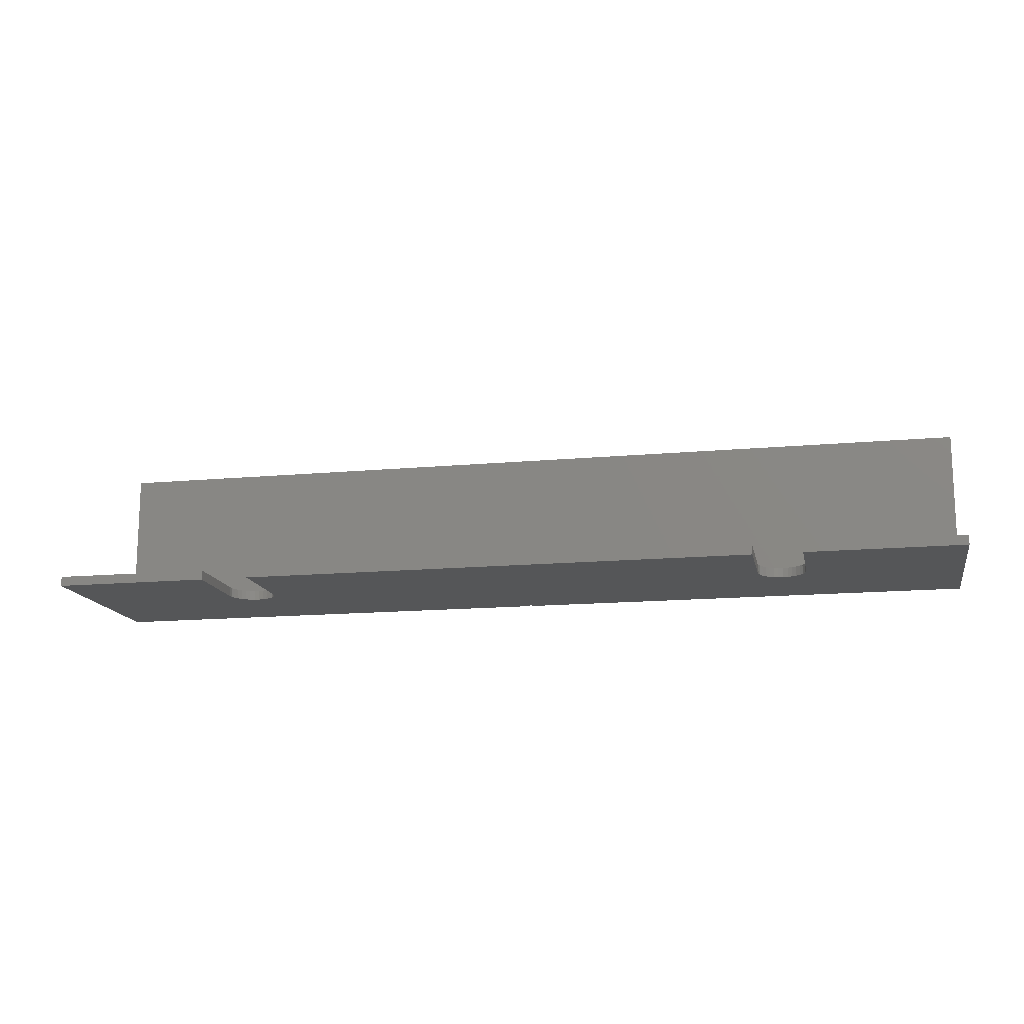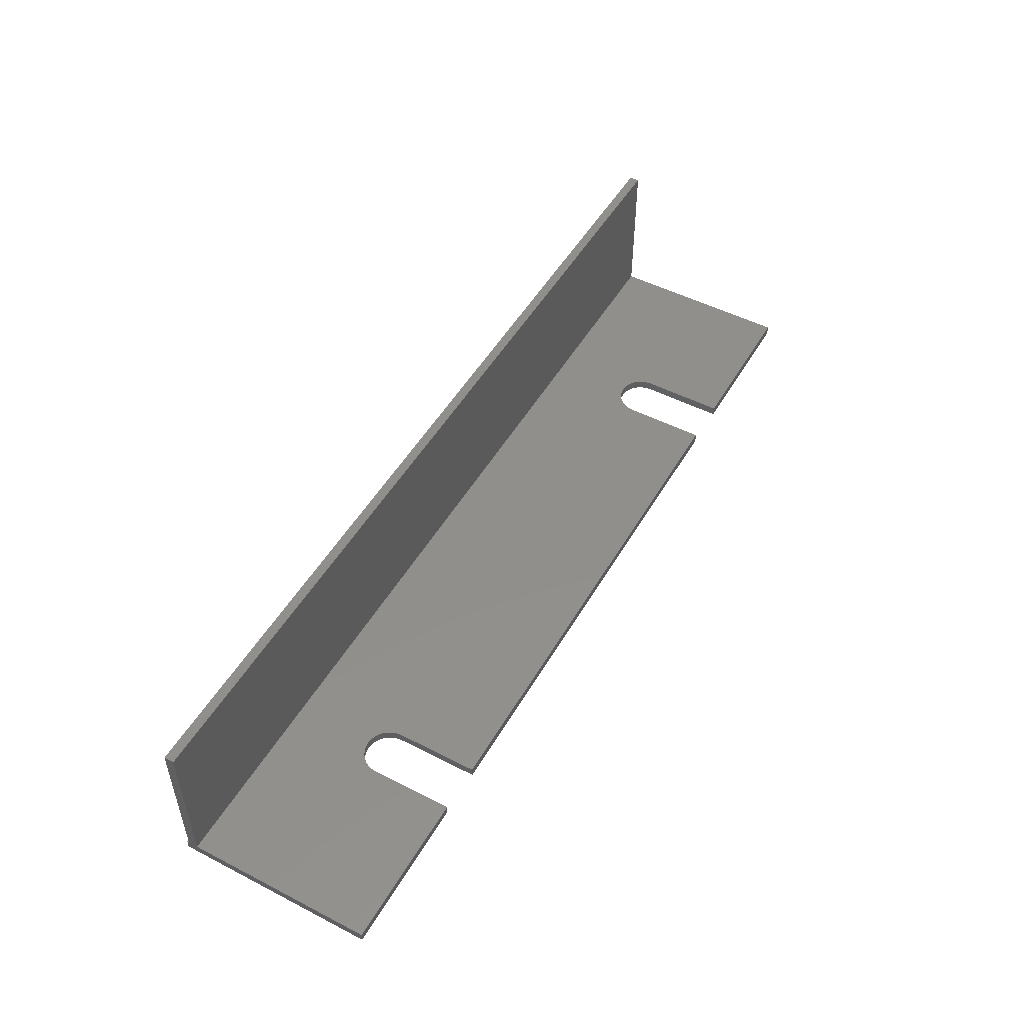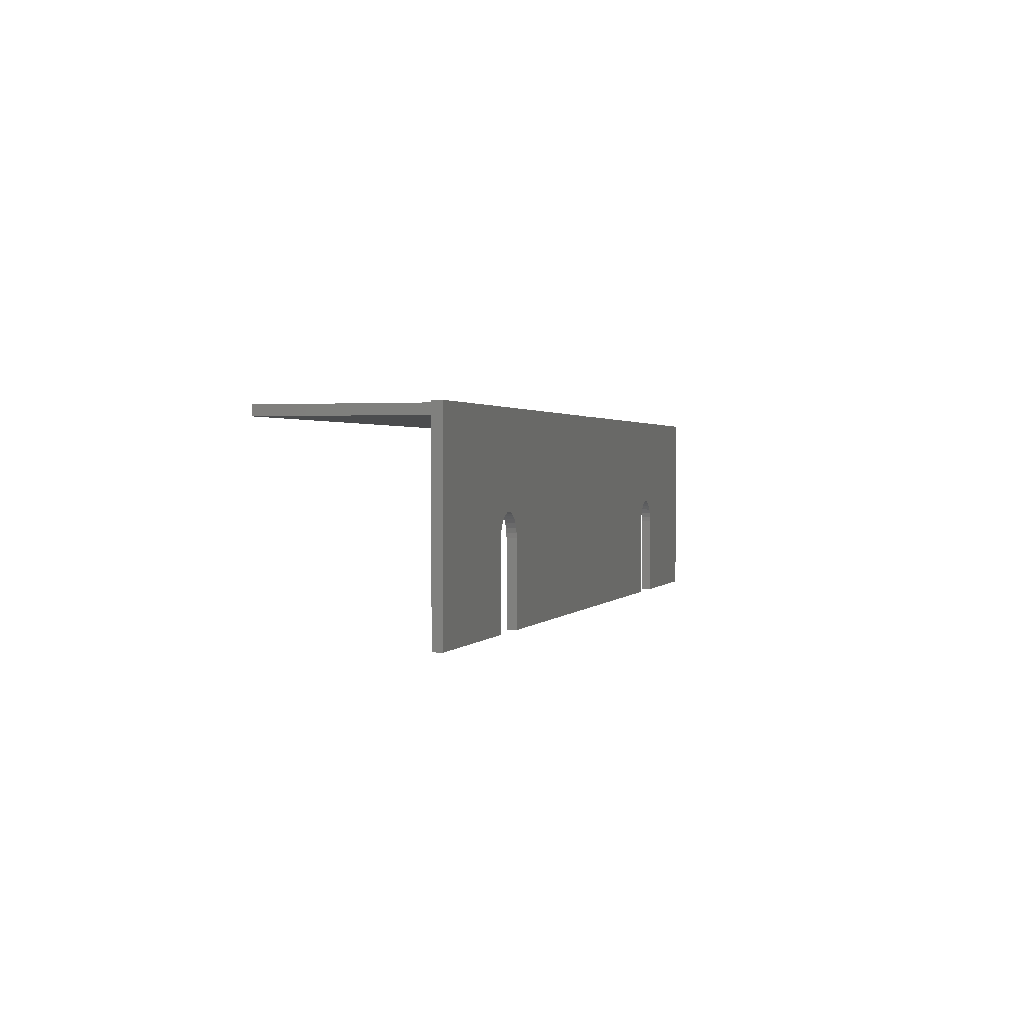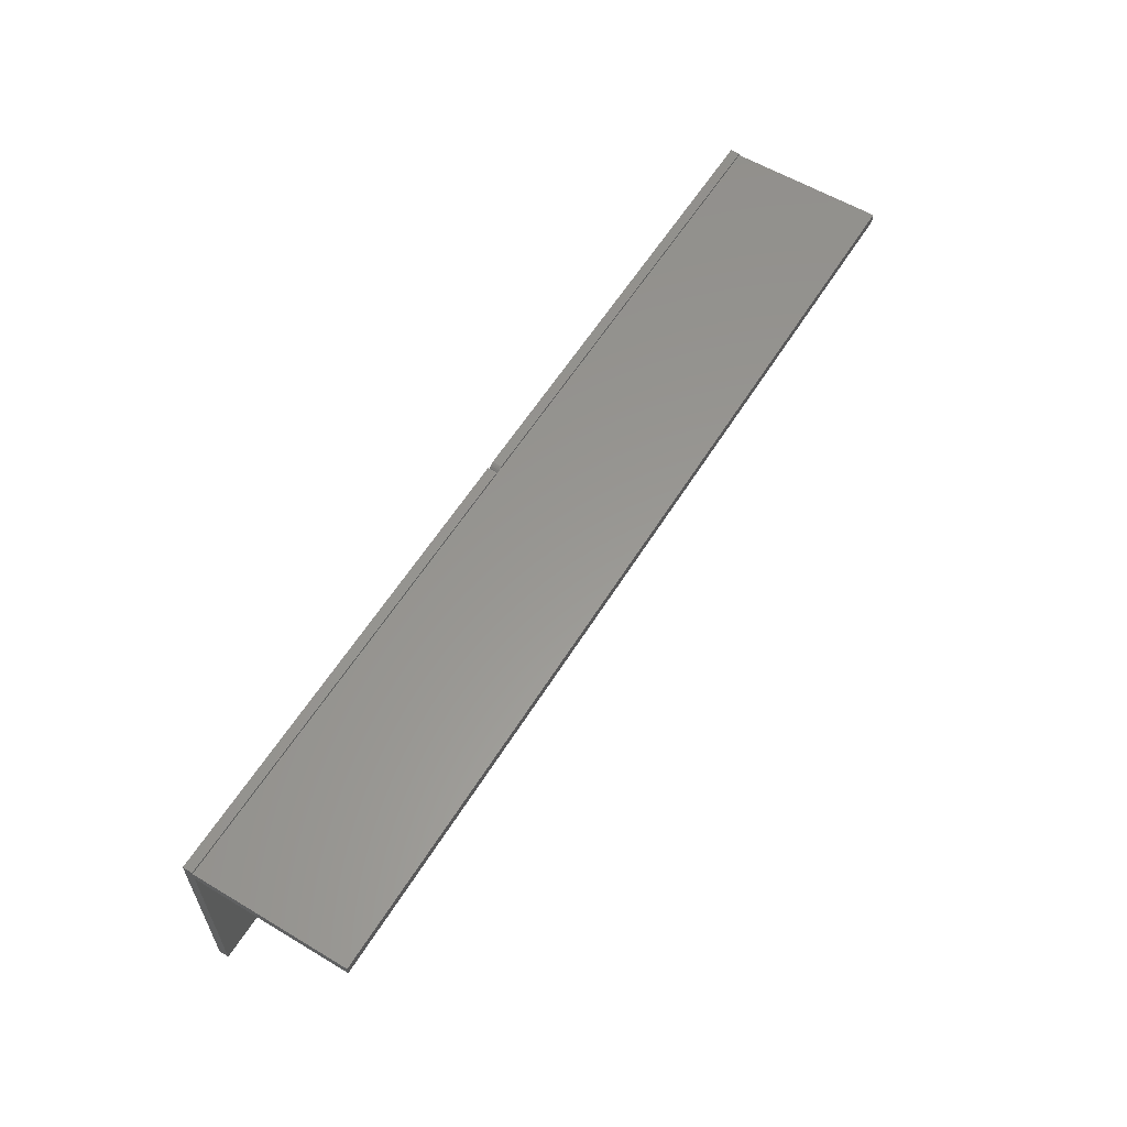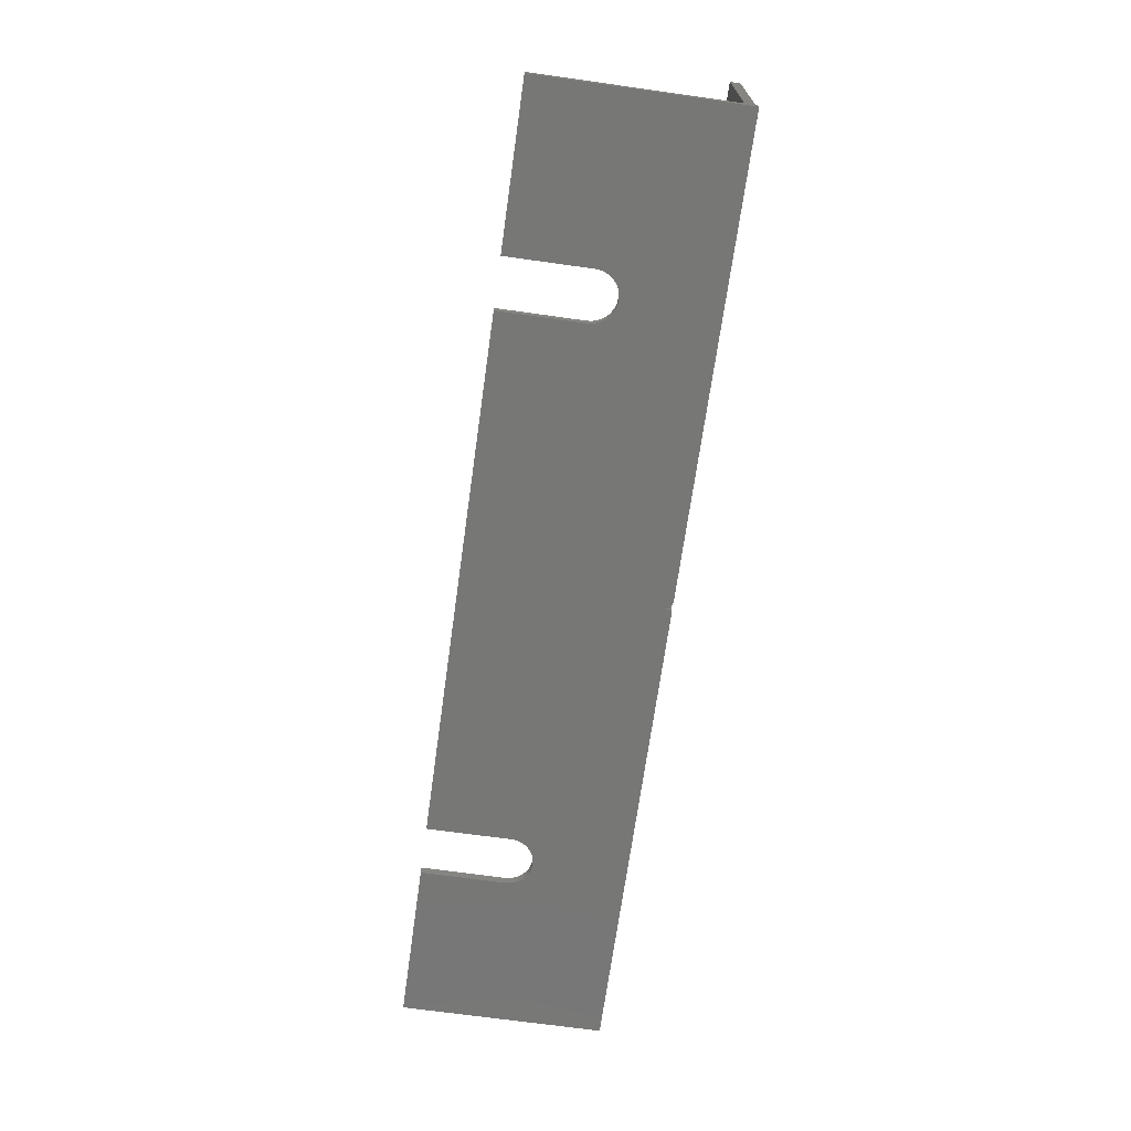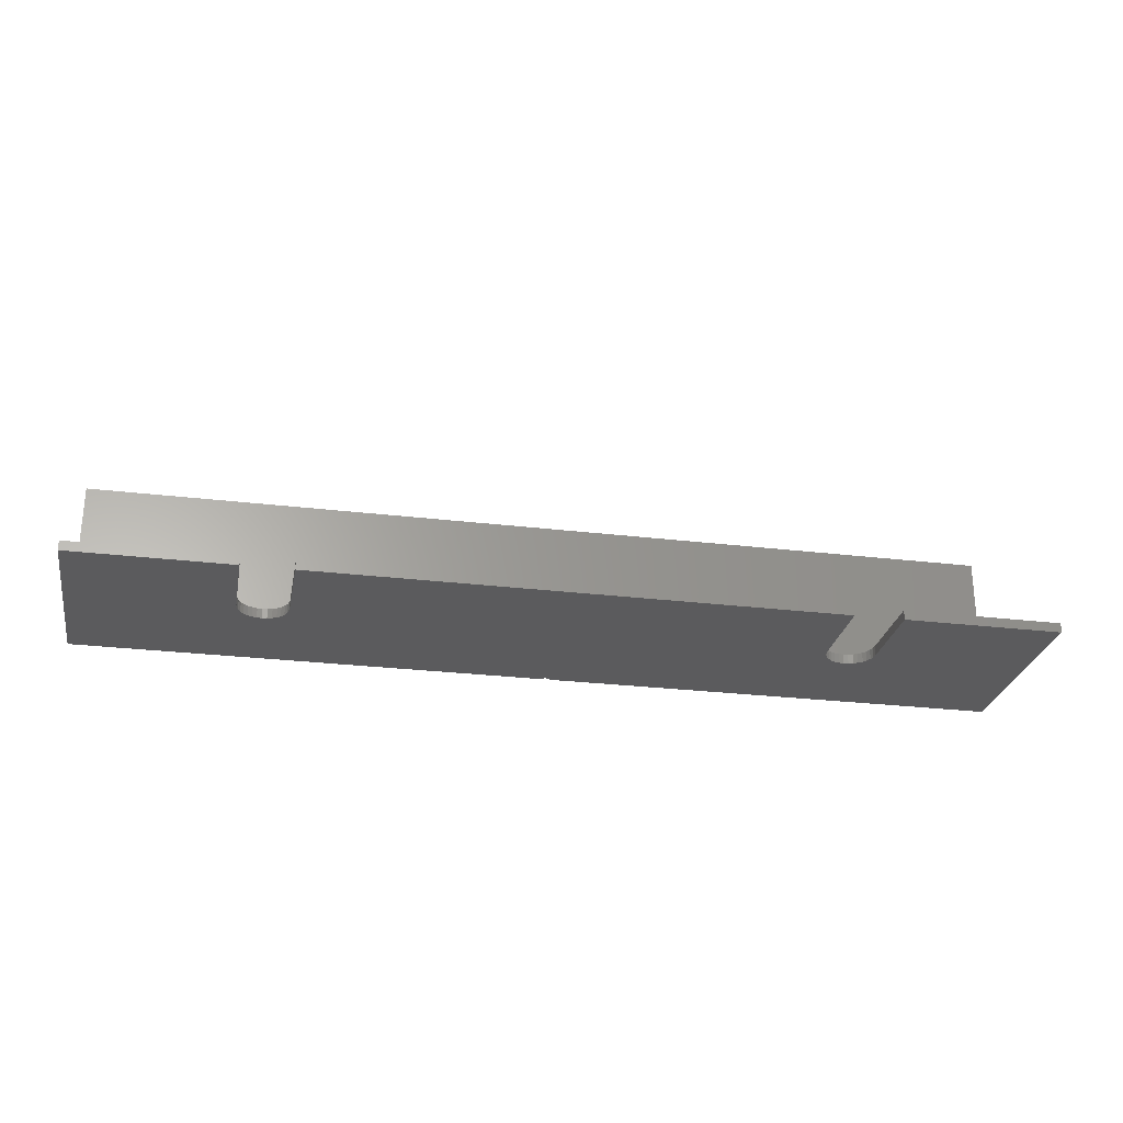
<metadata>
{"format":"stl","ext":"stl","renderer":"f3d","projection":"perspective","resolution":1024,"background":"white","views":[{"elev":-14.8,"azim":11.4,"up":"+Z"},{"elev":50.3,"azim":-60.6,"up":"+Z"},{"elev":1.4,"azim":106.7,"up":"+Y"},{"elev":58.9,"azim":-58.4,"up":"+Y"},{"elev":-69.3,"azim":82.0,"up":"+Z"},{"elev":-26.9,"azim":-10.6,"up":"+Z"}]}
</metadata>
<code>
# stl→obj: 114 verts, 222 faces
v 0.75 0.3237 0
v 0.75 0.3237 0.01562
v 0.75 0.3205 0.01562
v 0.75 0.3047 0.01562
v 0.75 0 0.01562
v 0.75 0 0
v 0.75 0.3205 0.2656
v 0.75 0.3047 0.2656
v -0.75 0.3237 0
v -0.75 0.3205 0.01562
v -0.75 0.3237 0.01562
v -0.75 0 0
v -0.75 0 0.01562
v -0.75 0.3047 0.01562
v -0.75 0.3047 0.2656
v -0.75 0.3205 0.2656
v 0 0.3205 0.01562
v 0.006141 0.3205 0.01562
v 0.004032 0.3185 0.01562
v 0.002314 0.3162 0.01562
v 0.001043 0.3137 0.01562
v 0.0002629 0.3109 0.01562
v 0 0.3237 0.01562
v 0.4502 0.1729 0.01562
v -0.4502 0.1729 0.01562
v -0.4428 0.1707 0.01562
v 0.4428 0.1707 0.01562
v -0.436 0.167 0.01562
v 0.436 0.167 0.01562
v -0.43 0.1621 0.01562
v 0.43 0.1621 0.01562
v -0.4251 0.1561 0.01562
v 0.4251 0.1561 0.01562
v -0.4214 0.1493 0.01562
v 0.4214 0.1493 0.01562
v -0.4192 0.1419 0.01562
v -0.4974 0 0.01562
v -0.4974 0.1342 0.01562
v -0.4966 0.1419 0.01562
v -0.4944 0.1493 0.01562
v -0.4907 0.1561 0.01562
v -0.4858 0.1621 0.01562
v -0.4798 0.167 0.01562
v -0.473 0.1707 0.01562
v -0.4656 0.1729 0.01562
v -0.4579 0.1737 0.01562
v 0.4579 0.1737 0.01562
v 0.4656 0.1729 0.01562
v 0.473 0.1707 0.01562
v 0.4798 0.167 0.01562
v 0.4858 0.1621 0.01562
v 0.4907 0.1561 0.01562
v 0.4944 0.1493 0.01562
v 0.4966 0.1419 0.01562
v 0.4974 0.1342 0.01562
v 0.4974 0 0.01562
v -0.4184 0 0.01562
v 0.4184 0 0.01562
v -0.4184 0.1342 0.01562
v 0.4184 0.1342 0.01562
v 0.4192 0.1419 0.01562
v 0.008283 0.3219 0.01562
v 0.01562 0.3237 0.01562
v 0.01309 0.3235 0.01562
v 0.01062 0.3229 0.01562
v 0 0.3237 0
v 0 0.3081 0.01562
v 0 0.3081 0
v 0.006944 0.3211 0
v 0.009646 0.3225 0
v 0.01258 0.3234 0
v 0.0003002 0.3111 0
v 0.001189 0.314 0
v 0.002633 0.3167 0
v 0.004576 0.3191 0
v 0.01562 0.3237 0
v 0.4184 0 0
v 0.4184 0.1342 0
v -0.4428 0.1707 0
v -0.4502 0.1729 0
v 0.4502 0.1729 0
v 0.4428 0.1707 0
v -0.436 0.167 0
v 0.436 0.167 0
v -0.43 0.1621 0
v 0.43 0.1621 0
v -0.4251 0.1561 0
v 0.4251 0.1561 0
v -0.4214 0.1493 0
v 0.4214 0.1493 0
v -0.4192 0.1419 0
v -0.4579 0.1737 0
v -0.4656 0.1729 0
v -0.473 0.1707 0
v -0.4798 0.167 0
v -0.4858 0.1621 0
v -0.4907 0.1561 0
v -0.4944 0.1493 0
v -0.4966 0.1419 0
v -0.4974 0.1342 0
v -0.4974 0 0
v 0.4974 0 0
v 0.4974 0.1342 0
v 0.4966 0.1419 0
v 0.4944 0.1493 0
v 0.4907 0.1561 0
v 0.4858 0.1621 0
v 0.4798 0.167 0
v 0.473 0.1707 0
v 0.4656 0.1729 0
v 0.4579 0.1737 0
v 0.4192 0.1419 0
v -0.4184 0.1342 0
v -0.4184 0 0
f 1 2 3
f 1 3 4
f 1 4 5
f 1 5 6
f 7 8 3
f 3 8 4
f 9 10 11
f 12 13 14
f 15 16 14
f 14 16 10
f 14 10 12
f 12 10 9
f 15 8 16
f 16 8 7
f 17 18 19
f 17 19 20
f 17 20 21
f 17 21 22
f 10 17 11
f 11 17 23
f 24 25 26
f 24 26 27
f 27 26 28
f 27 28 29
f 29 28 30
f 29 30 31
f 31 30 32
f 31 32 33
f 33 32 34
f 33 34 35
f 35 34 36
f 14 13 37
f 14 37 38
f 14 38 39
f 14 39 40
f 14 40 41
f 14 41 42
f 14 42 43
f 14 43 44
f 14 44 45
f 14 45 46
f 14 46 4
f 4 46 25
f 4 25 24
f 4 24 47
f 4 47 48
f 4 48 49
f 4 49 50
f 4 50 51
f 4 51 52
f 4 52 53
f 4 53 54
f 4 54 55
f 4 55 56
f 4 56 5
f 57 58 59
f 59 58 60
f 59 60 36
f 36 60 61
f 36 61 35
f 62 18 3
f 62 3 2
f 62 2 63
f 62 63 64
f 62 64 65
f 22 66 17
f 66 22 67
f 66 67 68
f 66 23 17
f 69 62 70
f 62 65 70
f 71 70 65
f 68 67 72
f 72 67 22
f 72 22 73
f 73 22 21
f 73 21 74
f 74 21 20
f 74 20 75
f 75 20 19
f 75 19 69
f 69 19 18
f 69 18 62
f 63 76 64
f 64 76 71
f 64 71 65
f 7 3 18
f 16 7 18
f 16 18 17
f 16 17 10
f 15 14 8
f 8 14 4
f 58 77 60
f 60 77 78
f 79 80 81
f 82 79 81
f 83 79 82
f 84 83 82
f 85 83 84
f 86 85 84
f 87 85 86
f 88 87 86
f 89 87 88
f 90 89 88
f 91 89 90
f 9 66 73
f 9 73 92
f 9 92 93
f 9 93 94
f 9 94 95
f 9 95 96
f 9 96 97
f 9 97 98
f 9 98 99
f 9 99 100
f 9 100 101
f 9 101 12
f 1 6 102
f 1 102 103
f 1 103 104
f 1 104 105
f 1 105 106
f 1 106 107
f 1 107 108
f 1 108 109
f 1 109 110
f 1 110 111
f 1 111 76
f 111 73 74
f 111 74 75
f 111 75 69
f 111 69 70
f 111 70 71
f 111 71 76
f 73 111 81
f 73 81 80
f 73 80 92
f 90 112 91
f 91 112 78
f 91 78 113
f 113 78 77
f 113 77 114
f 57 114 58
f 58 114 77
f 59 113 57
f 57 113 114
f 92 45 93
f 93 45 44
f 93 44 94
f 94 44 43
f 94 43 95
f 95 43 42
f 95 42 96
f 96 42 41
f 96 41 97
f 97 41 40
f 97 40 98
f 98 40 39
f 98 39 99
f 99 39 38
f 99 38 100
f 45 92 46
f 46 92 80
f 46 80 25
f 25 80 79
f 25 79 26
f 26 79 83
f 26 83 28
f 28 83 85
f 28 85 30
f 30 85 87
f 30 87 32
f 32 87 89
f 32 89 34
f 34 89 91
f 34 91 36
f 36 91 113
f 36 113 59
f 23 66 11
f 11 66 9
f 37 101 38
f 38 101 100
f 13 12 37
f 37 12 101
f 2 1 63
f 63 1 76
f 56 102 5
f 5 102 6
f 55 103 56
f 56 103 102
f 111 24 81
f 81 24 27
f 81 27 82
f 82 27 29
f 82 29 84
f 84 29 31
f 84 31 86
f 86 31 33
f 86 33 88
f 88 33 35
f 88 35 90
f 90 35 61
f 90 61 112
f 112 61 60
f 112 60 78
f 24 111 47
f 47 111 110
f 47 110 48
f 48 110 109
f 48 109 49
f 49 109 108
f 49 108 50
f 50 108 107
f 50 107 51
f 51 107 106
f 51 106 52
f 52 106 105
f 52 105 53
f 53 105 104
f 53 104 54
f 54 104 103
f 54 103 55

</code>
